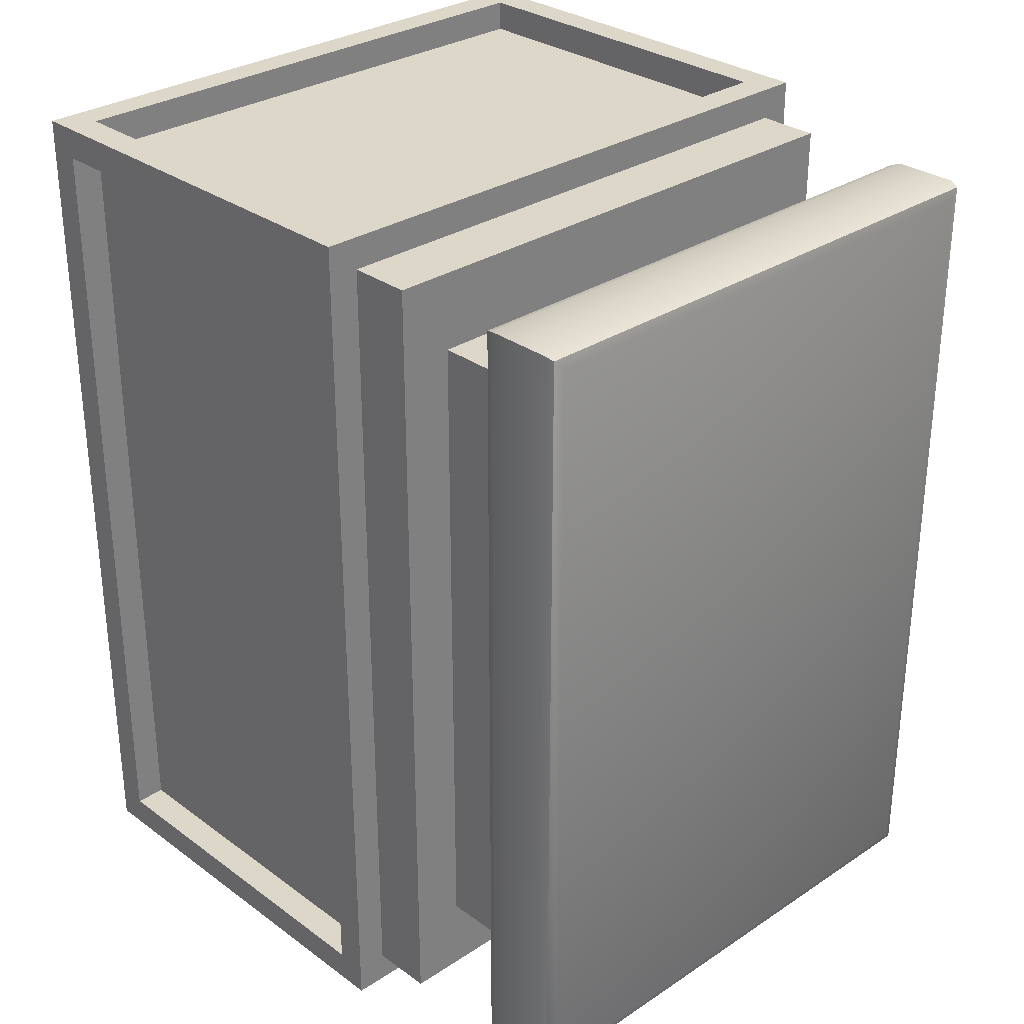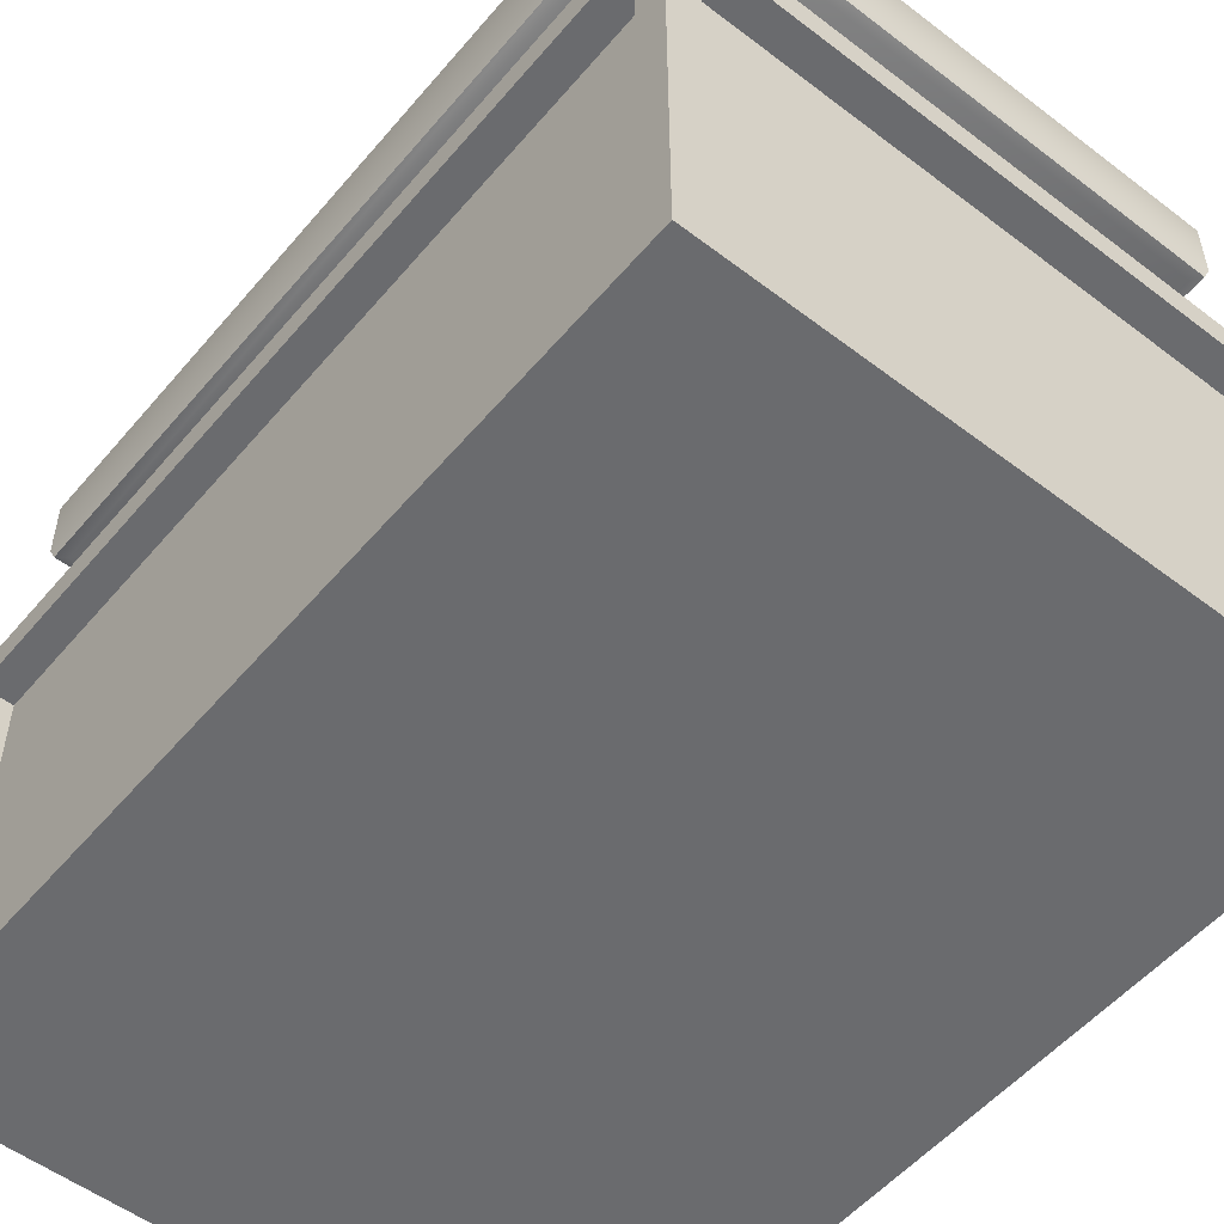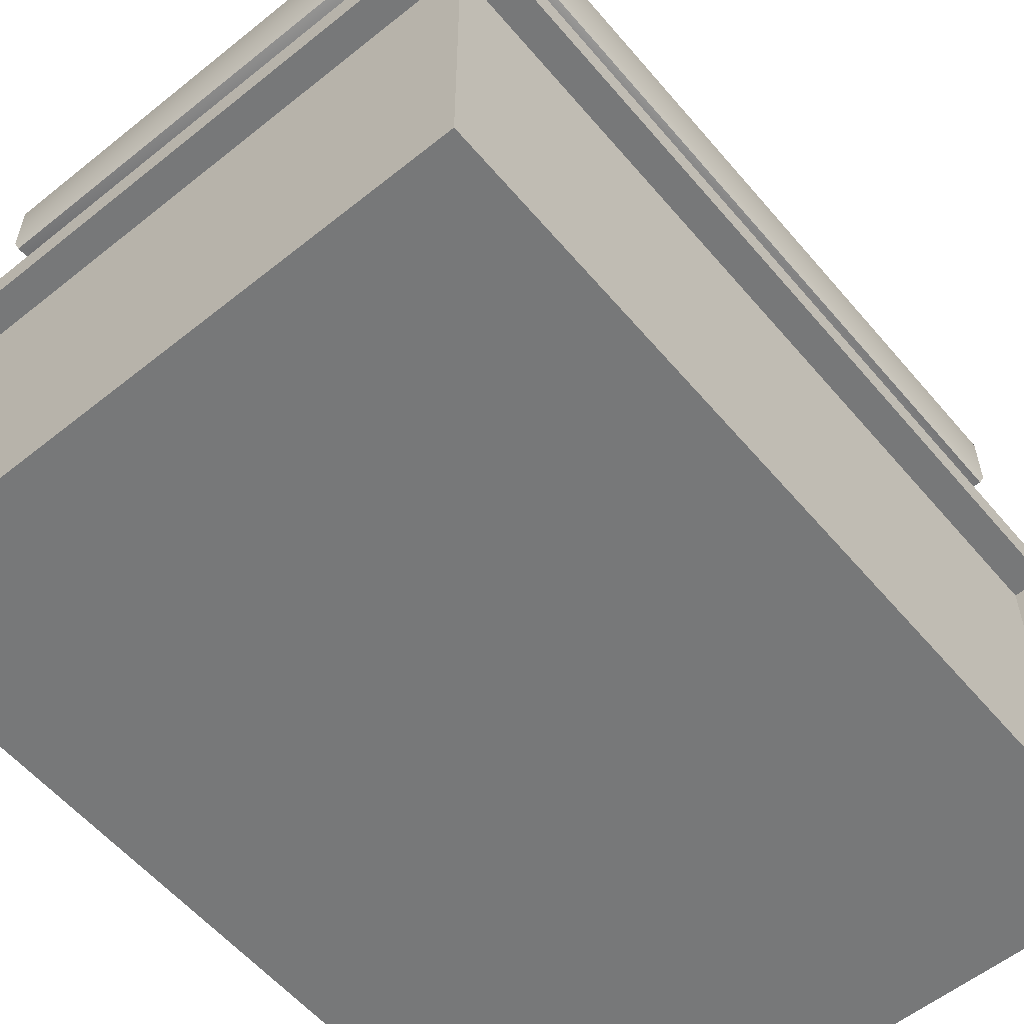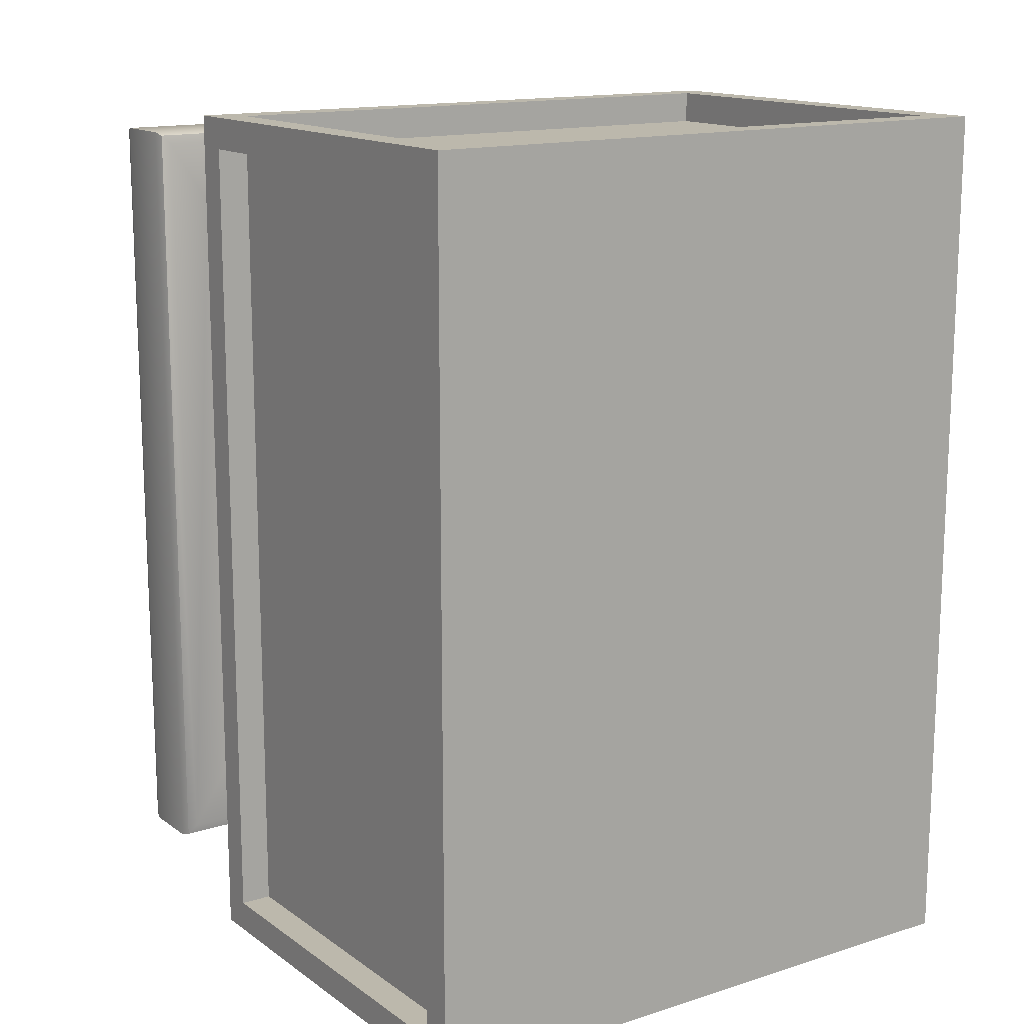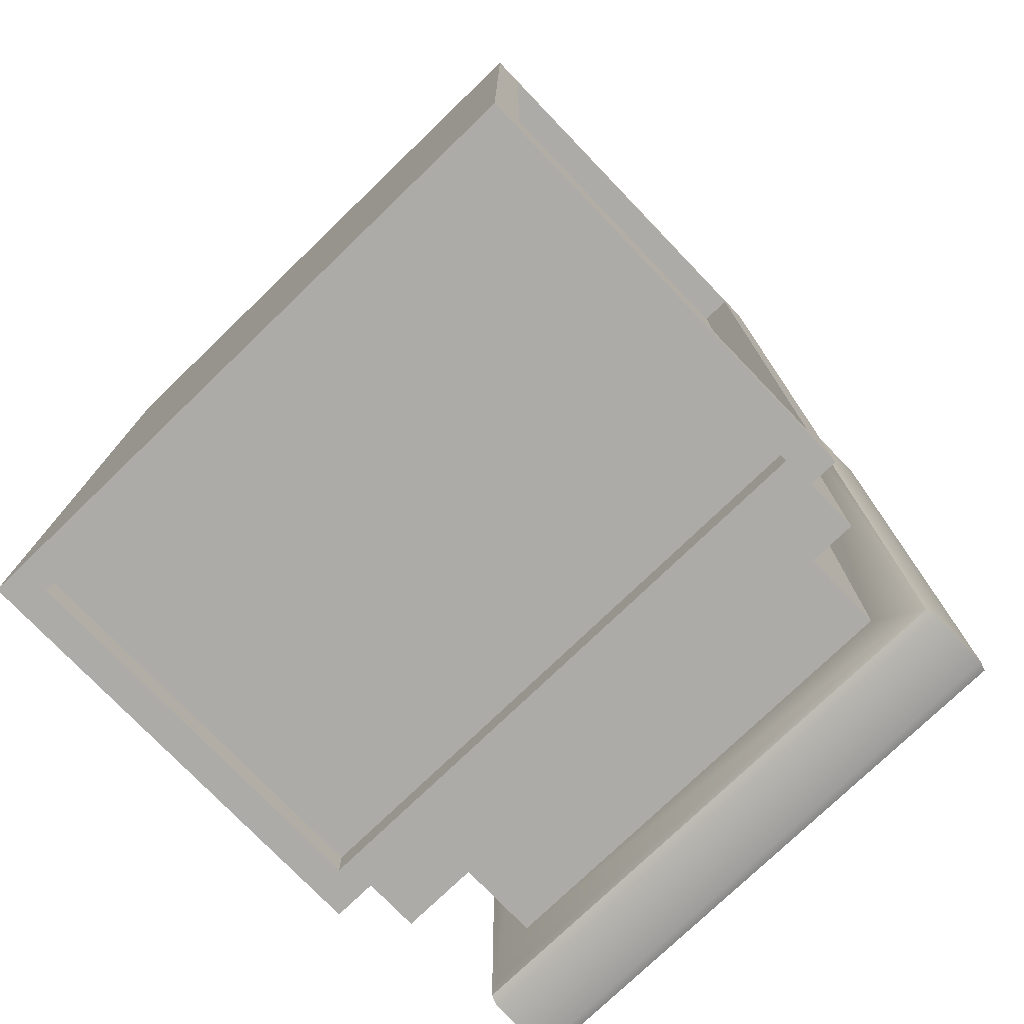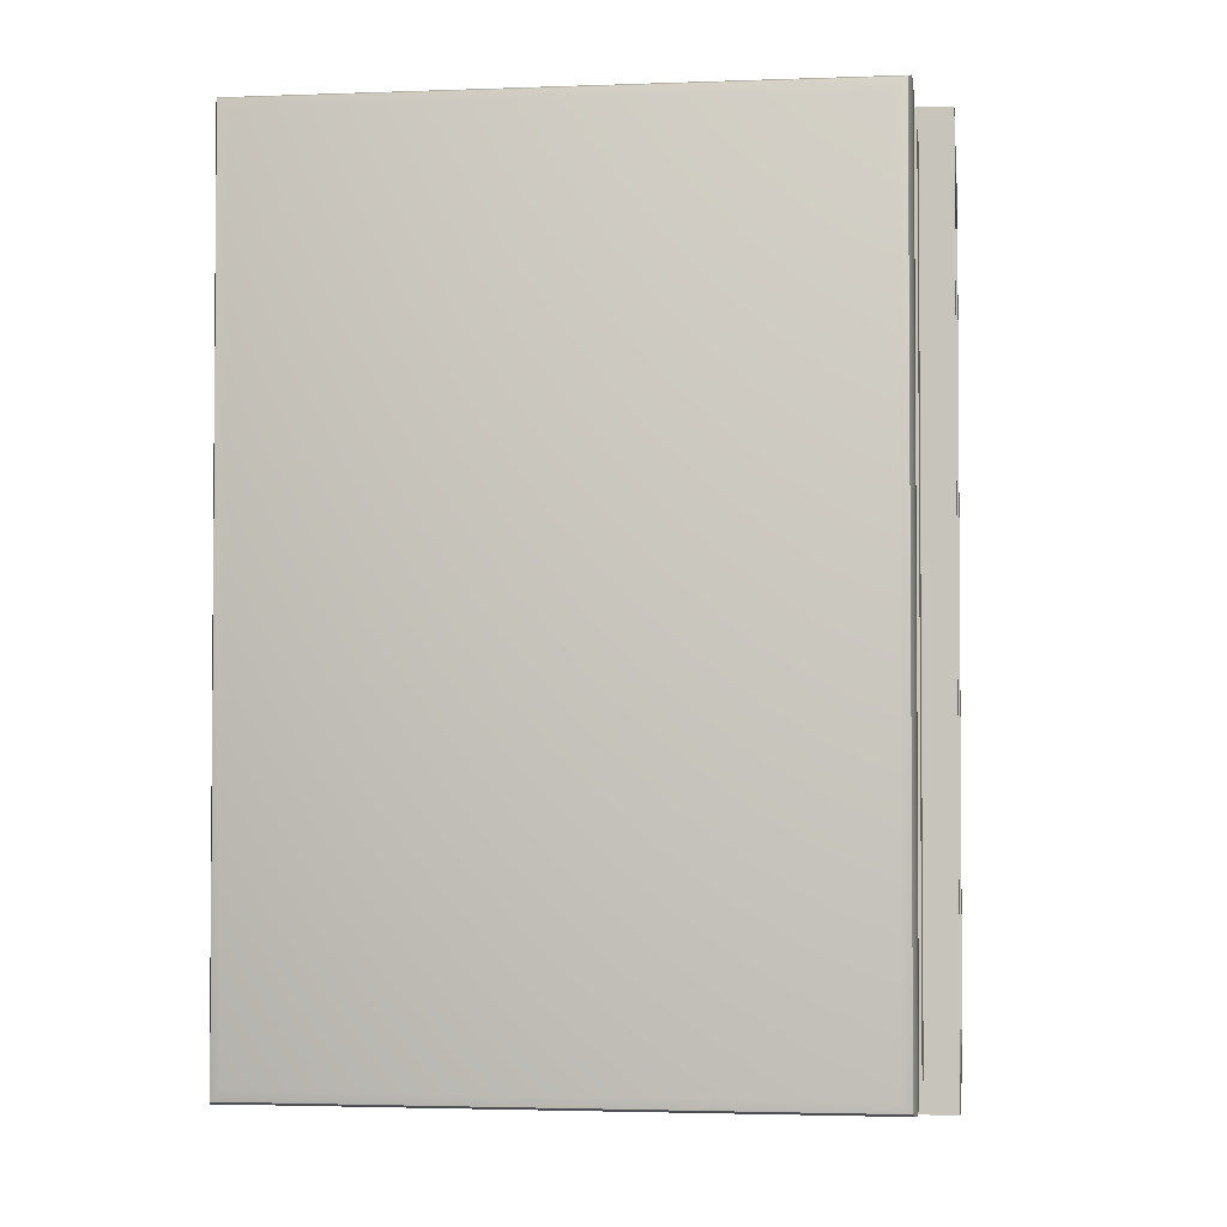
<metadata>
{"format":"obj","ext":"obj","renderer":"f3d","projection":"perspective","resolution":1024,"background":"white","views":[{"elev":30.3,"azim":136.4,"up":"+Z"},{"elev":-53.4,"azim":140.8,"up":"+Y"},{"elev":-57.4,"azim":-140.2,"up":"+Y"},{"elev":14.6,"azim":-34.3,"up":"+Z"},{"elev":-76.5,"azim":43.9,"up":"+Z"},{"elev":-2.7,"azim":-172.4,"up":"+Z"}]}
</metadata>
<code>
v  -0.5 0 0.7
v  -0.5 0 -0.7
v  0.5 0 -0.7
v  0.5 0 0.7
v  0.43 1.108 0.63
v  0.43 1.108 -0.63
v  -0.43 1.108 -0.63
v  -0.43 1.108 0.63
v  0.45 0.05 0.7
v  -0.45 0.05 0.7
v  0.5 0.7 0.7
v  0.45 0.65 0.7
v  -0.5 0.7 0.7
v  -0.45 0.65 0.7
v  0.5 0.05 -0.65
v  0.5 0.05 0.65
v  0.5 0.7 -0.7
v  0.5 0.65 -0.65
v  0.5 0.65 0.65
v  -0.45 0.05 -0.7
v  0.45 0.05 -0.7
v  -0.5 0.7 -0.7
v  -0.45 0.65 -0.7
v  0.45 0.65 -0.7
v  -0.5 0.05 0.65
v  -0.5 0.05 -0.65
v  -0.5 0.65 0.65
v  -0.5 0.65 -0.65
v  0.45 0.05 0.65
v  -0.45 0.05 0.65
v  0.45 0.65 0.65
v  -0.45 0.65 0.65
v  0.45 0.05 -0.65
v  0.45 0.65 -0.65
v  -0.45 0.05 -0.65
v  -0.45 0.65 -0.65
v  0.45 0.7 0.65
v  -0.45 0.7 0.65
v  0.45 0.7 -0.65
v  -0.45 0.7 -0.65
v  0.45 0.8 0.65
v  -0.45 0.8 0.65
v  0.45 0.8 -0.65
v  -0.45 0.8 -0.65
v  0.3652 0.8 0.5275
v  -0.3652 0.8 0.5275
v  0.3652 0.8 -0.5275
v  -0.3652 0.8 -0.5275
v  0.3652 0.9672 0.5275
v  -0.3652 0.9672 0.5275
v  0.3652 0.9672 -0.5275
v  -0.3652 0.9672 -0.5275
v  0.43 0.9672 0.63
v  -0.43 0.9672 0.63
v  0.43 0.9672 -0.63
v  -0.43 0.9672 -0.63
v  0.45 0.9872 0.65
v  0.45 1.088 0.65
v  -0.45 1.088 0.65
v  -0.45 0.9872 0.65
v  0.45 0.9872 -0.65
v  0.45 1.088 -0.65
v  -0.45 0.9872 -0.65
v  -0.45 1.088 -0.65
v  -0.445 1.103 0.645
v  0.445 1.103 0.645
v  0.445 1.103 -0.645
v  -0.445 1.103 -0.645
v  0.445 0.9722 0.645
v  -0.445 0.9722 0.645
v  0.445 0.9722 -0.645
v  -0.445 0.9722 -0.645
o TombeV_6
g TombeV_6
f 1 2 3 4
f 5 6 7 8
f 1 4 9 10
f 4 11 12 9
f 11 13 14 12
f 13 1 10 14
f 4 3 15 16
f 3 17 18 15
f 17 11 19 18
f 11 4 16 19
f 3 2 20 21
f 2 22 23 20
f 22 17 24 23
f 17 3 21 24
f 2 1 25 26
f 1 13 27 25
f 13 22 28 27
f 22 2 26 28
f 10 9 29 30
f 9 12 31 29
f 12 14 32 31
f 14 10 30 32
f 16 15 33 29
f 15 18 34 33
f 18 19 31 34
f 19 16 29 31
f 21 20 35 33
f 20 23 36 35
f 23 24 34 36
f 24 21 33 34
f 26 25 30 35
f 25 27 32 30
f 27 28 36 32
f 28 26 35 36
f 13 11 37 38
f 11 17 39 37
f 17 22 40 39
f 22 13 38 40
f 38 37 41 42
f 37 39 43 41
f 39 40 44 43
f 40 38 42 44
f 42 41 45 46
f 41 43 47 45
f 43 44 48 47
f 44 42 46 48
f 46 45 49 50
f 45 47 51 49
f 47 48 52 51
f 48 46 50 52
f 49 53 54 50
f 51 55 53 49
f 52 56 55 51
f 50 54 56 52
f 57 58 59 60
f 61 62 58 57
f 63 64 62 61
f 60 59 64 63
f 5 8 65 66
f 6 5 66 67
f 7 6 67 68
f 8 7 68 65
f 54 53 69 70
f 53 55 71 69
f 55 56 72 71
f 56 54 70 72
f 57 60 70 69
f 59 58 66 65
f 61 57 69 71
f 58 62 67 66
f 63 61 71 72
f 62 64 68 67
f 60 63 72 70
f 64 59 65 68
f 29 31 32 30
f 33 34 31 29
f 35 36 34 33
f 30 32 36 35

</code>
